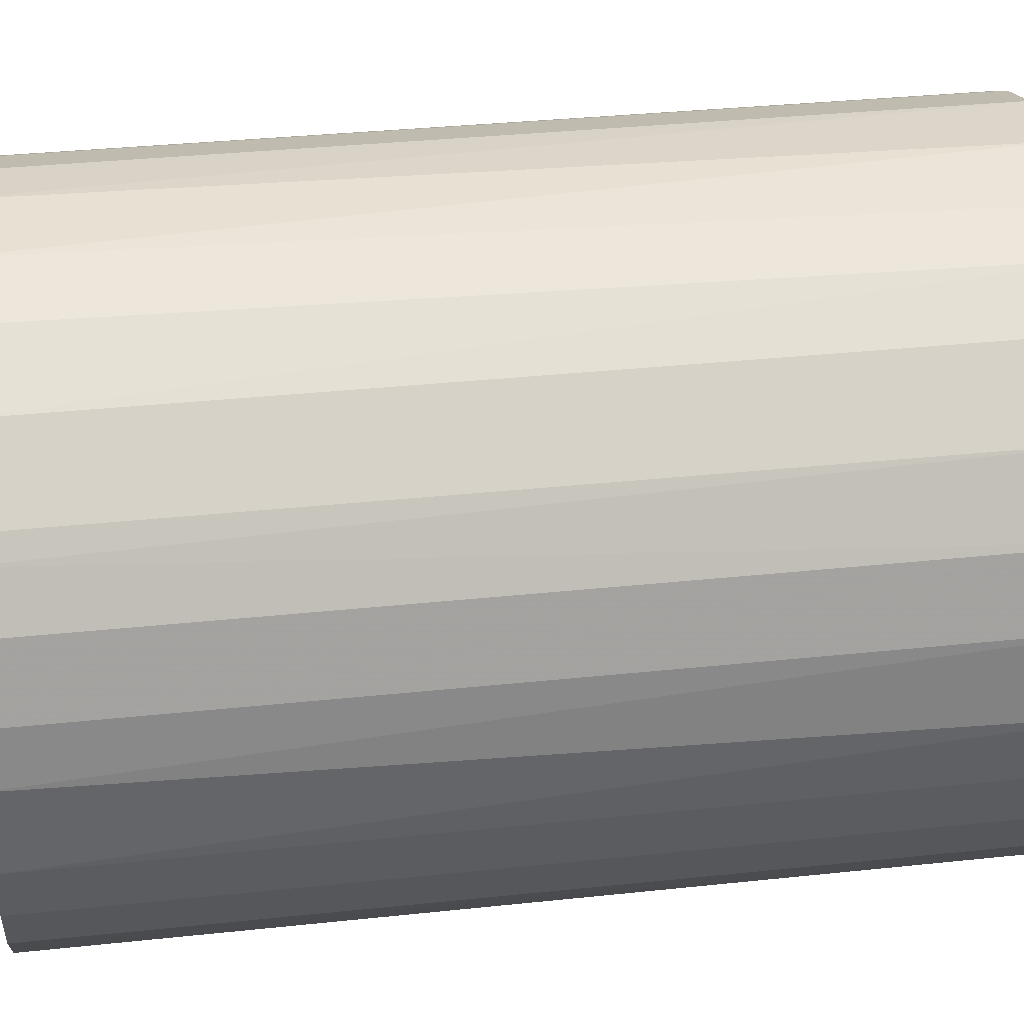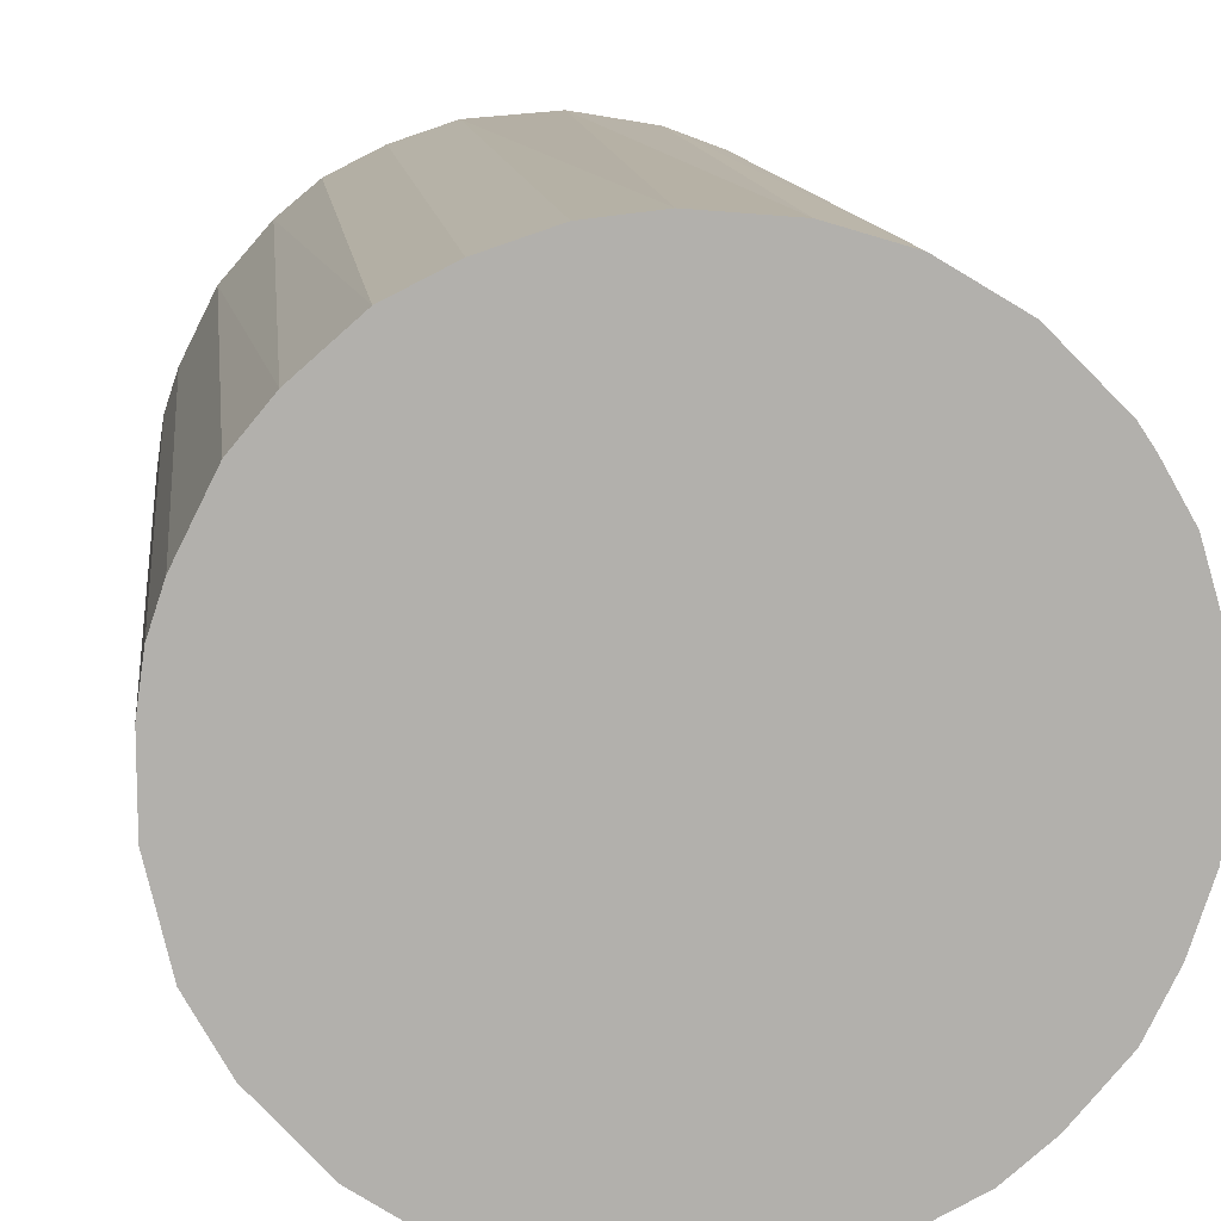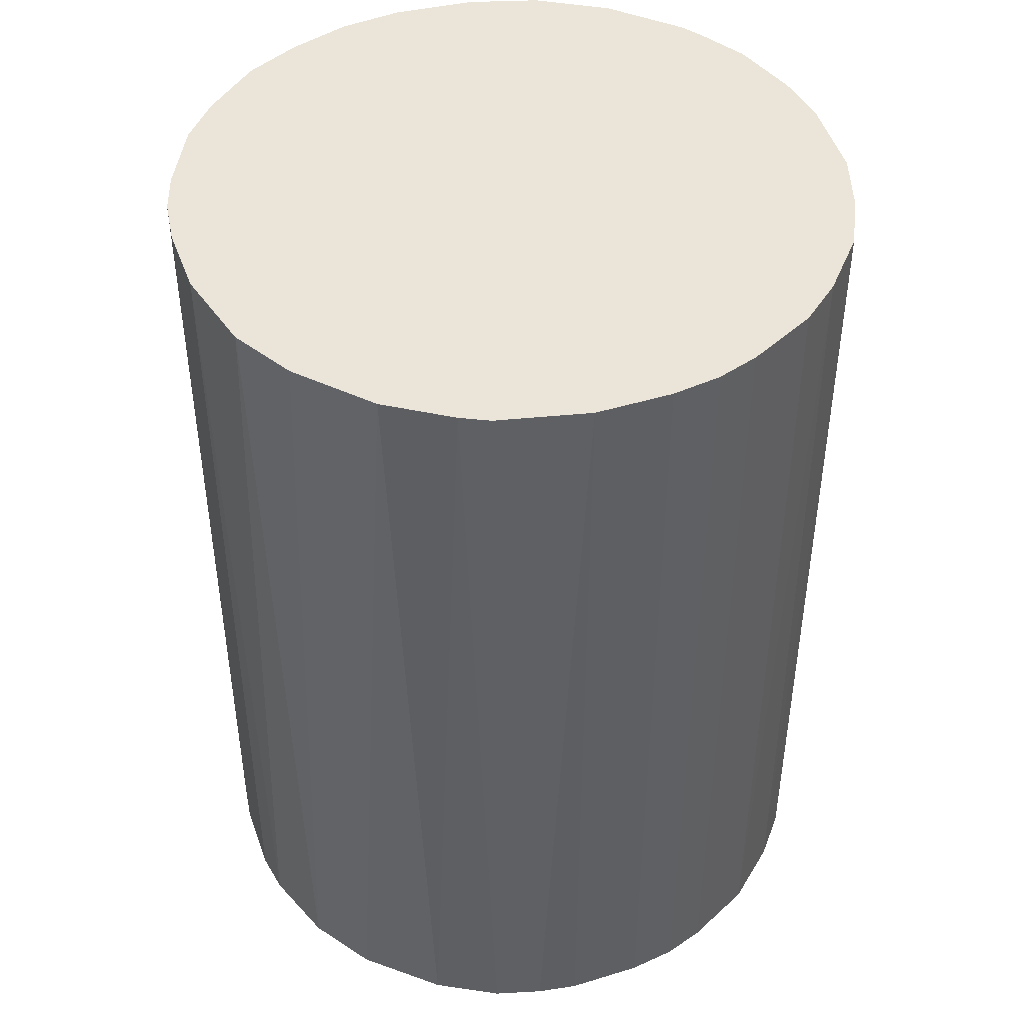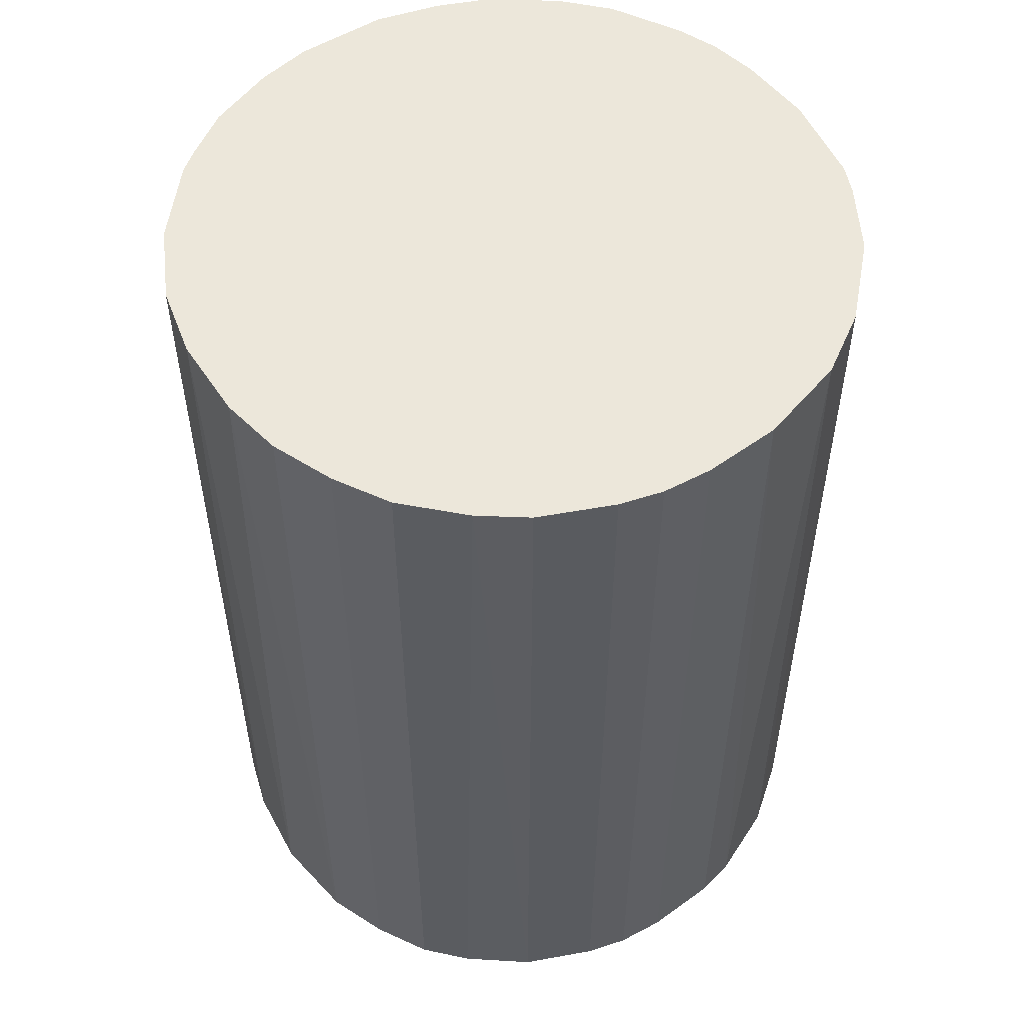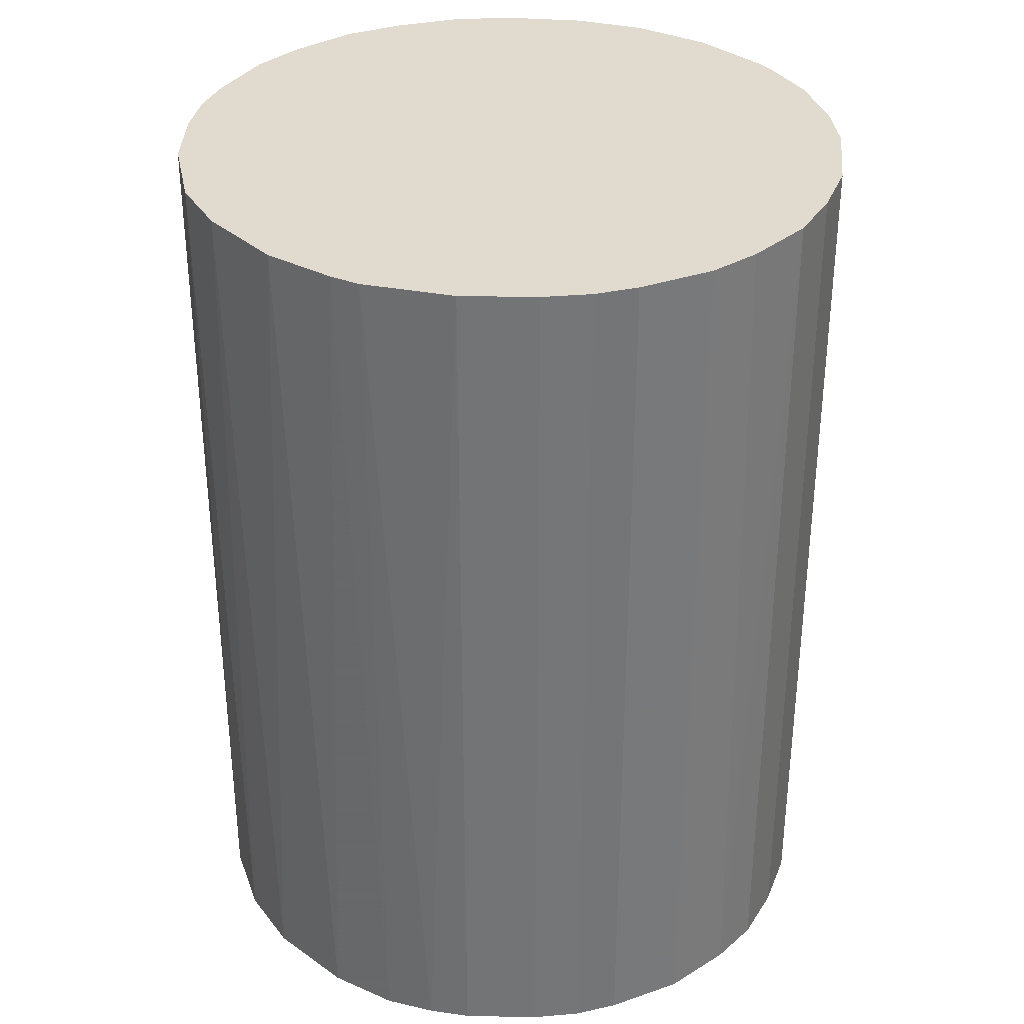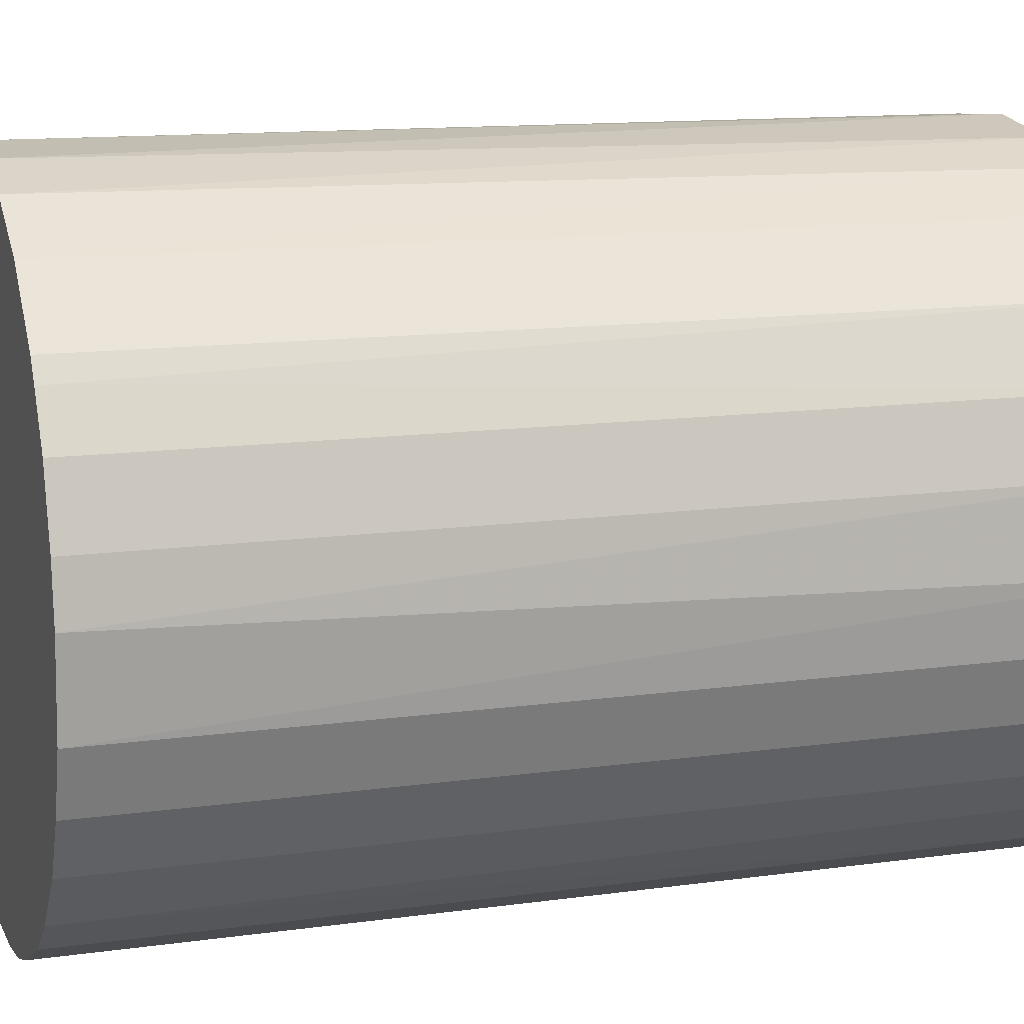
<metadata>
{"format":"obj","ext":"obj","renderer":"f3d","projection":"perspective","resolution":1024,"background":"white","views":[{"elev":34.5,"azim":81.9,"up":"+Y"},{"elev":11.8,"azim":-6.5,"up":"+Y"},{"elev":45.1,"azim":-19.5,"up":"+Z"},{"elev":53.8,"azim":-127.5,"up":"+Z"},{"elev":33.7,"azim":1.5,"up":"+Z"},{"elev":12.6,"azim":71.9,"up":"+Y"}]}
</metadata>
<code>
o convex_0
v -0.03125 0.00796 -0.04347
v 0.03216 0.001425 0.04347
v 0.0315 0.006656 0.04347
v -0.03191 -0.003799 0.04347
v 0.00796 -0.03125 -0.04347
v 0.009271 0.03085 -0.04347
v -0.007066 0.0315 0.04347
v -0.0123 -0.02995 0.04347
v 0.03216 -0.001184 -0.04347
v -0.02472 -0.02079 -0.04347
v 0.02235 -0.02341 0.04347
v 0.01973 0.02561 0.04347
v -0.0221 0.02365 -0.04347
v -0.02668 0.01842 0.04347
v 0.02561 0.01972 -0.04347
v 0.02692 -0.01818 -0.04347
v 0.00796 -0.03125 0.04347
v -0.007718 -0.03125 -0.04347
v -0.02668 -0.01818 0.04347
v -0.007066 0.0315 -0.04347
v -0.03125 -0.007718 -0.04347
v 0.02954 -0.01295 0.04347
v 0.006656 0.0315 0.04347
v -0.01818 0.02692 0.04347
v 0.01842 -0.02668 -0.04347
v -0.03125 0.00796 0.04347
v 0.02692 0.01777 0.04347
v 0.02954 0.01319 -0.04347
v -0.01818 -0.02668 -0.04347
v -0.003799 -0.03191 0.04347
v -0.02079 -0.02472 0.04347
v 0.0145 0.02888 -0.04347
v 0.0315 -0.007066 -0.04347
v 0.001425 0.03216 -0.04347
v -0.02668 0.01842 -0.04347
v -0.01295 0.02954 -0.04347
v -0.02995 -0.0123 0.04347
v -0.02864 -0.01491 -0.04347
v 0.01189 -0.02995 0.04347
v 0.01319 0.02953 0.04347
v 0.003388 -0.03191 -0.04347
v -0.03191 0.003382 -0.04347
v 0.0315 -0.007066 0.04347
v 0.0315 0.006656 -0.04347
v 0.01973 0.02561 -0.04347
v -0.001184 0.03216 0.04347
v 0.02692 -0.01818 0.04347
v -0.02995 0.01189 0.04347
v 0.01842 -0.02668 0.04347
v 0.02954 0.01319 0.04347
v -0.0123 -0.02995 -0.04347
v -0.01818 0.02692 -0.04347
v 0.02365 -0.0221 -0.04347
v -0.02341 0.02235 0.04347
v -0.01295 0.02954 0.04347
v 0.02954 -0.01295 -0.04347
v 0.003388 -0.03191 0.04347
v -0.003799 -0.03191 -0.04347
v -0.03191 0.003382 0.04347
v -0.03191 -0.003799 -0.04347
v 0.01189 -0.02995 -0.04347
v -0.02995 0.01189 -0.04347
v 0.02561 0.01972 0.04347
v -0.01491 -0.02864 0.04347
f 29 51 64
f 2 3 4
f 5 1 6
f 4 3 7
f 2 4 8
f 5 6 9
f 1 5 10
f 2 8 11
f 7 3 12
f 6 1 13
f 4 7 14
f 9 6 15
f 5 9 16
f 11 8 17
f 10 5 18
f 8 4 19
f 6 13 20
f 1 10 21
f 2 11 22
f 7 12 23
f 14 7 24
f 5 16 25
f 4 14 26
f 12 3 27
f 15 27 28
f 9 15 28
f 10 18 29
f 17 8 30
f 8 18 30
f 8 19 31
f 19 10 31
f 10 29 31
f 15 6 32
f 16 9 33
f 6 20 34
f 23 6 34
f 13 1 35
f 7 20 36
f 20 13 36
f 19 4 37
f 4 21 37
f 37 21 38
f 10 19 38
f 21 10 38
f 19 37 38
f 17 5 39
f 11 17 39
f 6 23 40
f 23 12 40
f 32 6 40
f 12 32 40
f 5 17 41
f 18 5 41
f 1 21 42
f 26 1 42
f 9 2 43
f 2 22 43
f 33 9 43
f 22 33 43
f 3 2 44
f 2 9 44
f 28 3 44
f 9 28 44
f 12 15 45
f 15 32 45
f 32 12 45
f 20 7 46
f 7 23 46
f 34 20 46
f 23 34 46
f 22 11 47
f 16 22 47
f 1 26 48
f 26 14 48
f 14 35 48
f 25 11 49
f 11 39 49
f 39 25 49
f 27 3 50
f 28 27 50
f 3 28 50
f 18 8 51
f 29 18 51
f 13 24 52
f 36 13 52
f 24 36 52
f 25 16 53
f 11 25 53
f 47 11 53
f 16 47 53
f 14 24 54
f 24 13 54
f 13 35 54
f 35 14 54
f 24 7 55
f 7 36 55
f 36 24 55
f 22 16 56
f 16 33 56
f 33 22 56
f 17 30 57
f 41 17 57
f 30 41 57
f 30 18 58
f 18 41 58
f 41 30 58
f 4 26 59
f 42 4 59
f 26 42 59
f 21 4 60
f 42 21 60
f 4 42 60
f 5 25 61
f 39 5 61
f 25 39 61
f 35 1 62
f 1 48 62
f 48 35 62
f 15 12 63
f 12 27 63
f 27 15 63
f 8 31 64
f 31 29 64
f 51 8 64

</code>
